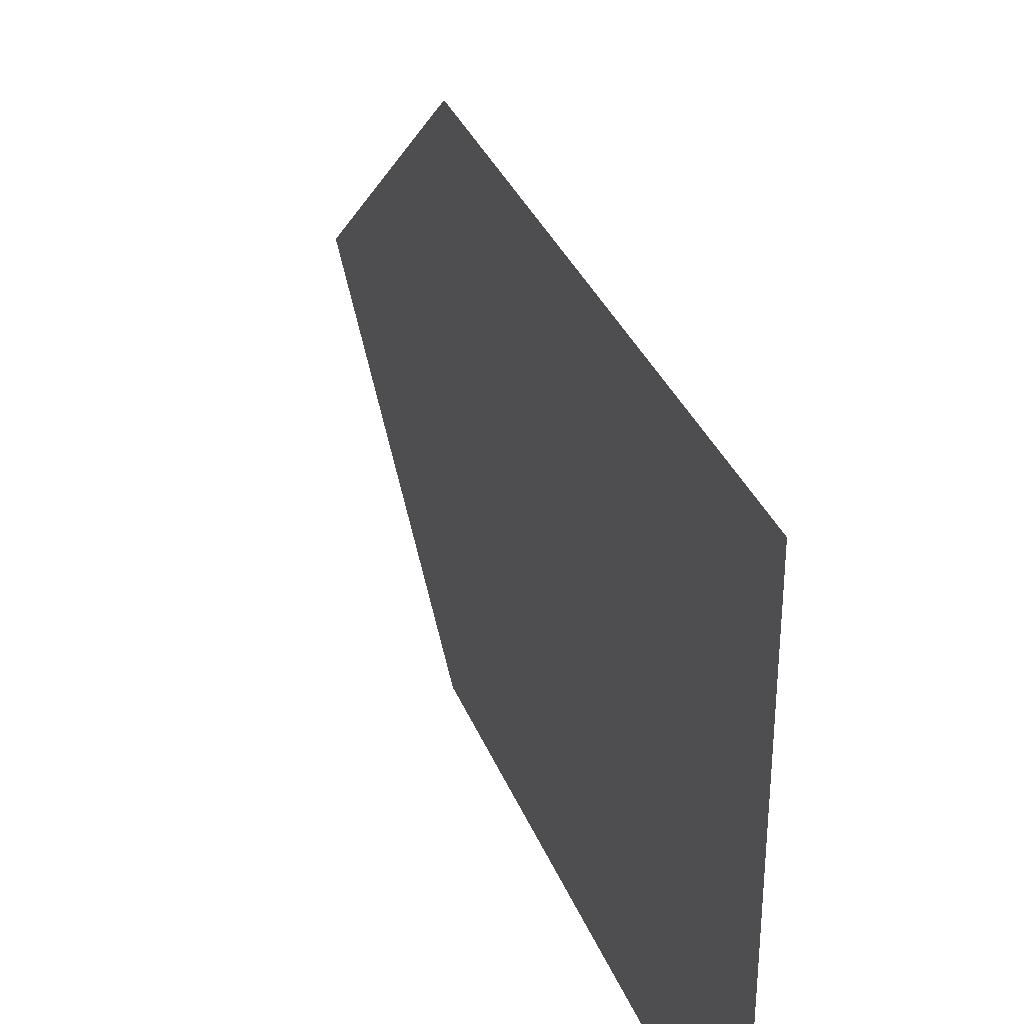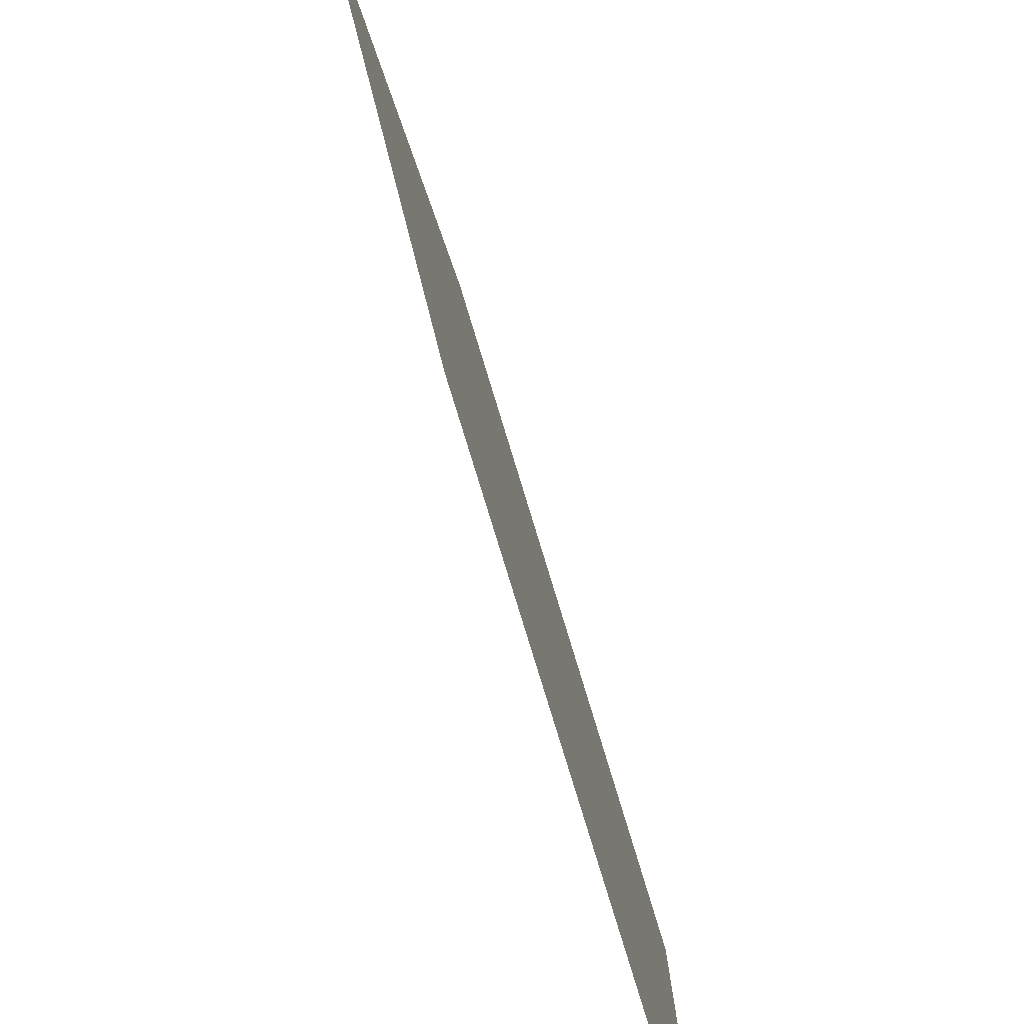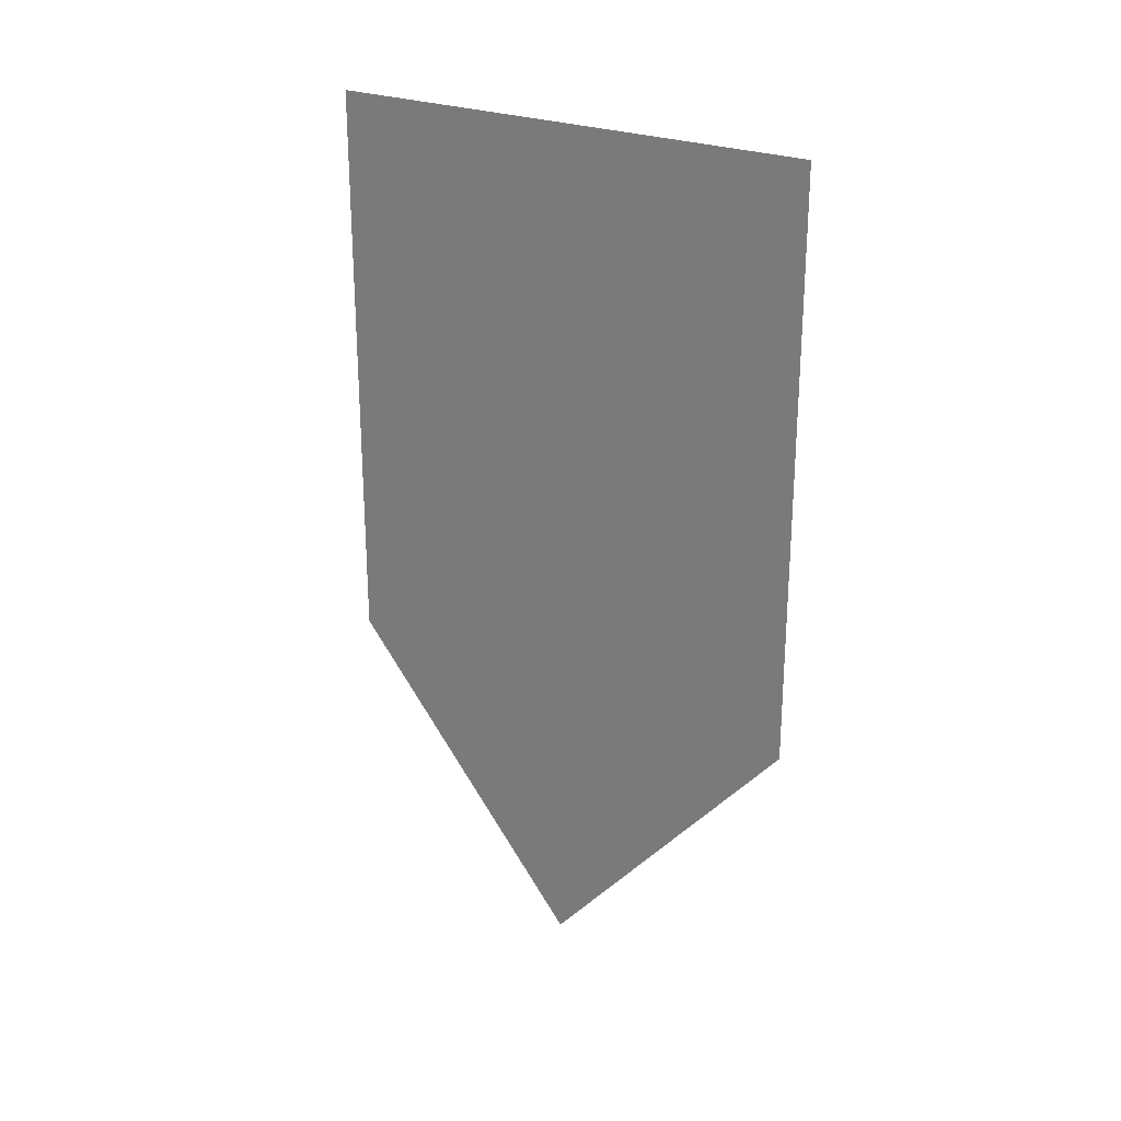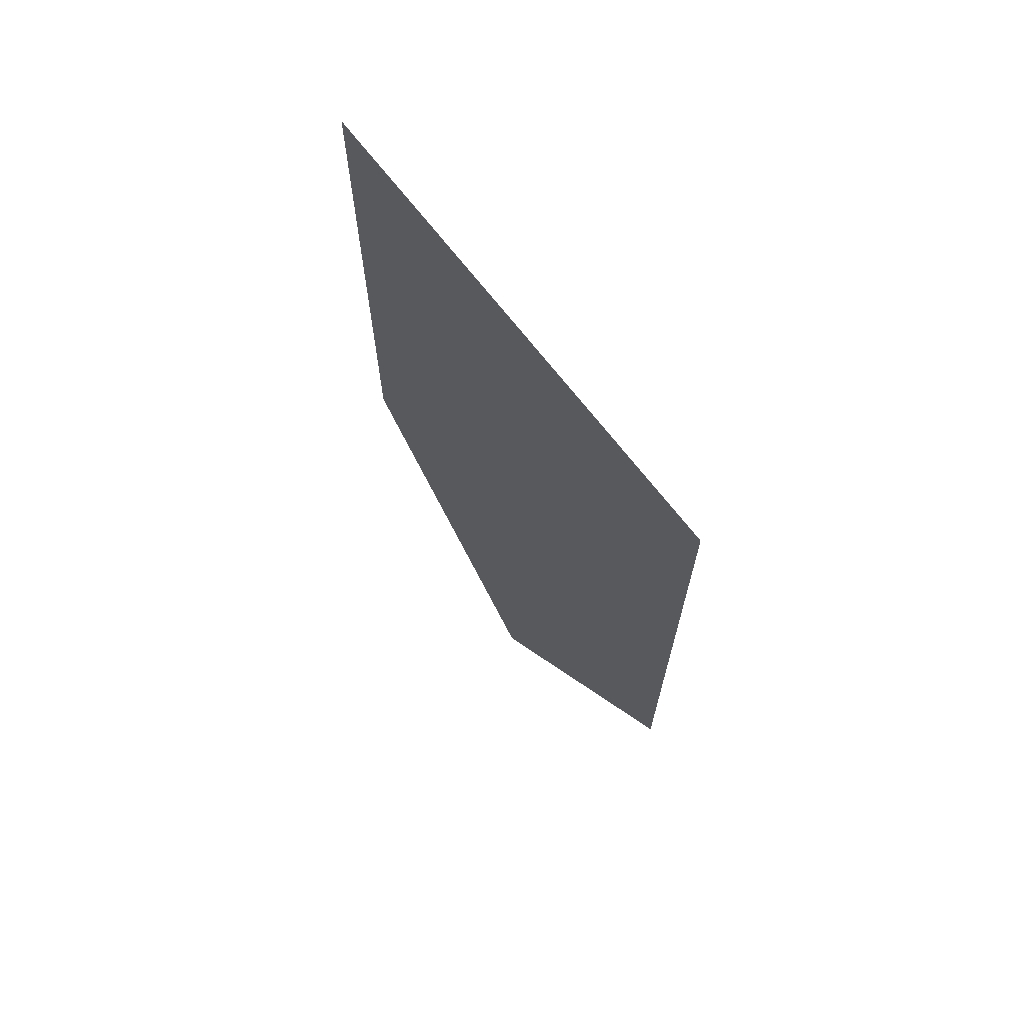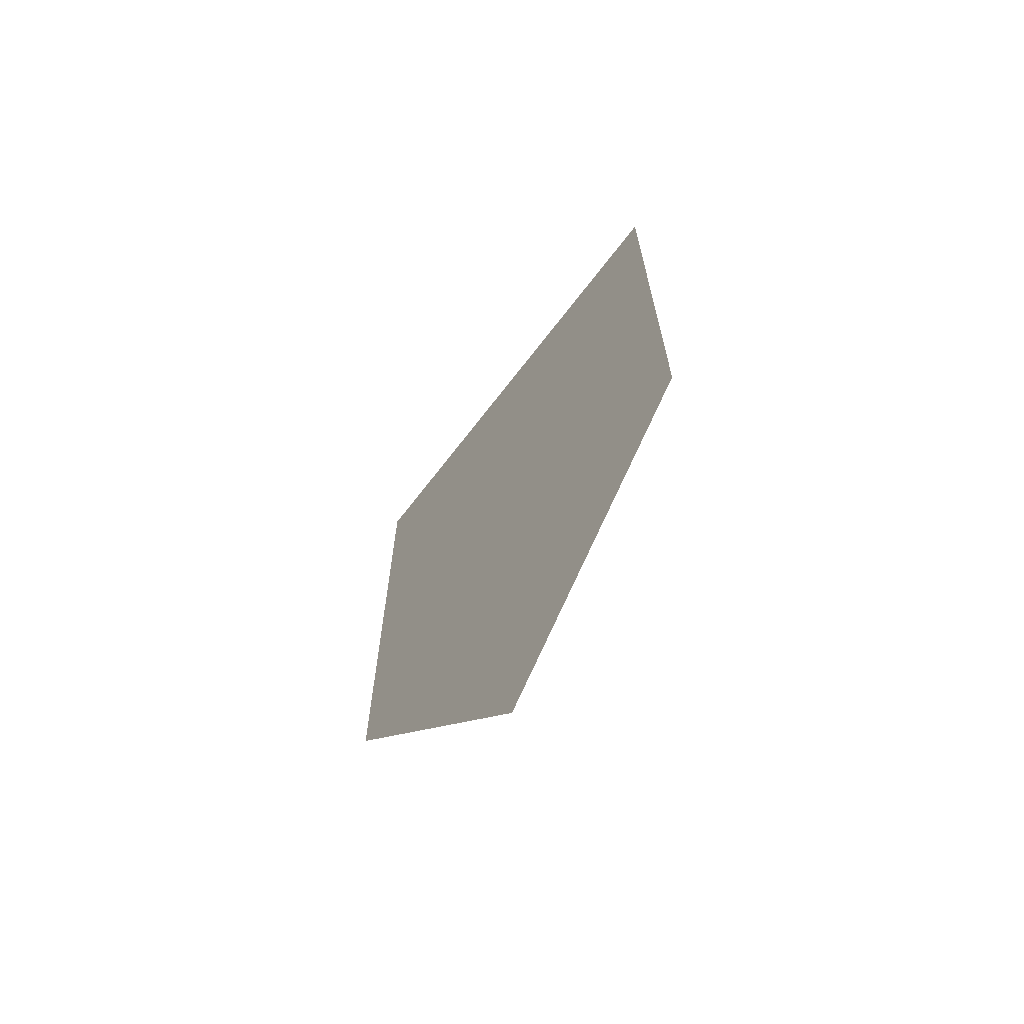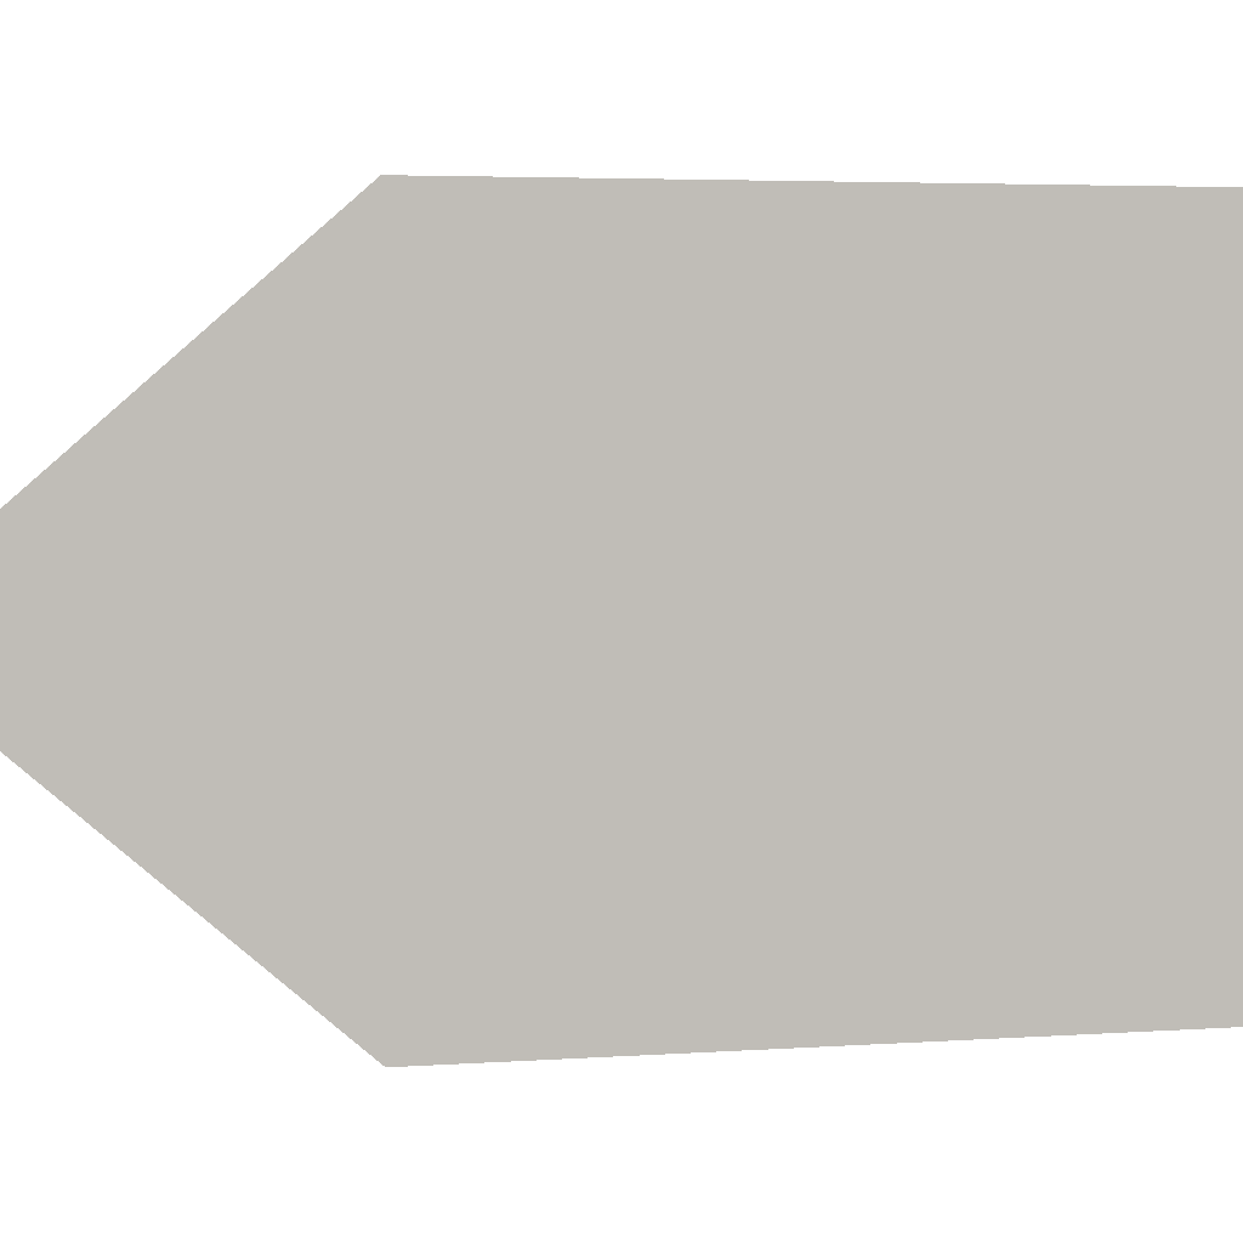
<metadata>
{"format":"obj","ext":"obj","renderer":"f3d","projection":"perspective","resolution":1024,"background":"white","views":[{"elev":33.7,"azim":-19.7,"up":"+Y"},{"elev":-79.5,"azim":-163.0,"up":"+Y"},{"elev":24.5,"azim":125.5,"up":"+Z"},{"elev":67.6,"azim":142.9,"up":"+Z"},{"elev":-66.4,"azim":142.7,"up":"+Z"},{"elev":4.1,"azim":-103.2,"up":"+Y"}]}
</metadata>
<code>
g Flag3.001
v 0 0.004242 -0.0083
v 0 0.008483 -0.0083
v 0 0.008483 -0.01147
v 0 0.004242 -0.01147
v 0 0.004242 -0.005132
v 0 0.008483 -0.005132
v 0 0.004242 -0.001964
v 0 0.008483 -0.001964
v 0 0.004242 0.001203
v 0 0.008483 0.001203
v 0 0.004242 0.004371
v 0 0.008483 0.004371
v 0 0.004242 0.007538
v 0 0.008483 0.007538
v 0 3.052e-09 -0.005132
v 0 3.052e-09 -0.0083
v 0 -0.004242 -0.005132
v 0 -0.004242 -0.0083
v 0 -0.008483 -0.005132
v 0 -0.008483 -0.0083
v 0 -0.008483 -0.001964
v 0 -0.004242 -0.001964
v 0 3.052e-09 -0.001964
v 0 3.052e-09 0.007538
v 0 3.052e-09 0.004371
v 0 -0.004242 0.007538
v 0 -0.004242 0.004371
v 0 -0.008483 0.007538
v 0 -0.008483 0.004371
v 0 -0.008483 0.001203
v 0 -0.004242 0.001203
v 0 3.052e-09 0.001203
v 0 3.052e-09 -0.02119
v 0 3.052e-09 -0.01633
v 0 0.004242 -0.01633
v 0 3.052e-09 -0.01147
v 0 -0.004242 -0.01147
v 0 -0.008483 -0.01147
v 0 -0.004242 -0.01633
g Flag3.001_0
f 3 2 1
f 4 3 1
f 1 2 5
f 2 6 5
f 5 6 7
f 6 8 7
f 7 8 9
f 8 10 9
f 9 10 11
f 10 12 11
f 11 12 13
f 12 14 13
f 1 5 15
f 16 1 15
f 4 1 16
f 16 15 17
f 18 16 17
f 18 17 19
f 20 18 19
f 19 17 21
f 17 22 21
f 17 15 22
f 15 23 22
f 15 5 23
f 5 7 23
f 11 13 24
f 25 11 24
f 25 24 26
f 27 25 26
f 27 26 28
f 29 27 28
f 21 22 30
f 22 31 30
f 22 23 31
f 31 27 29
f 30 31 29
f 23 32 31
f 23 7 32
f 32 25 27
f 31 32 27
f 7 9 32
f 32 9 25
f 9 11 25
f 35 34 33
f 35 4 34
f 35 3 4
f 4 36 34
f 36 4 16
f 36 16 18
f 37 36 18
f 37 18 20
f 38 37 20
f 37 38 39
f 39 34 36
f 37 39 36
f 39 33 34

</code>
